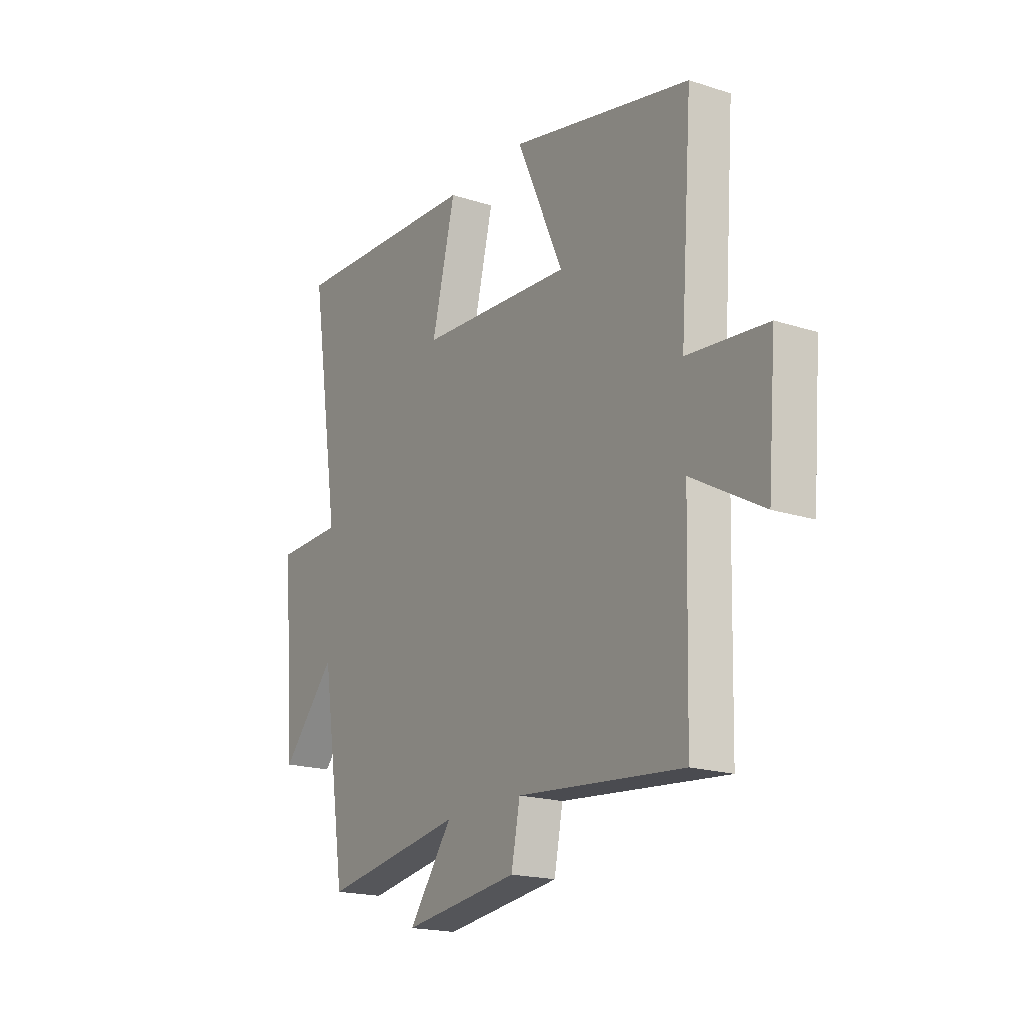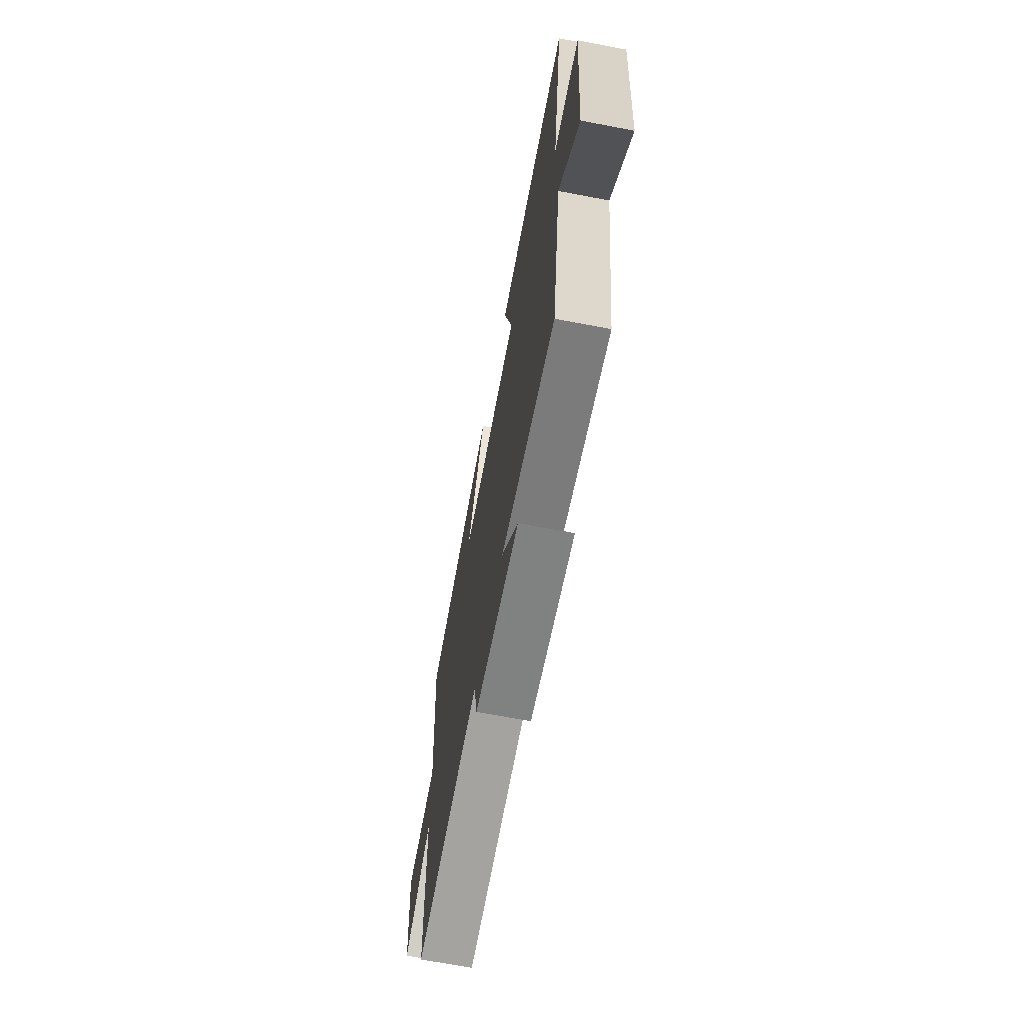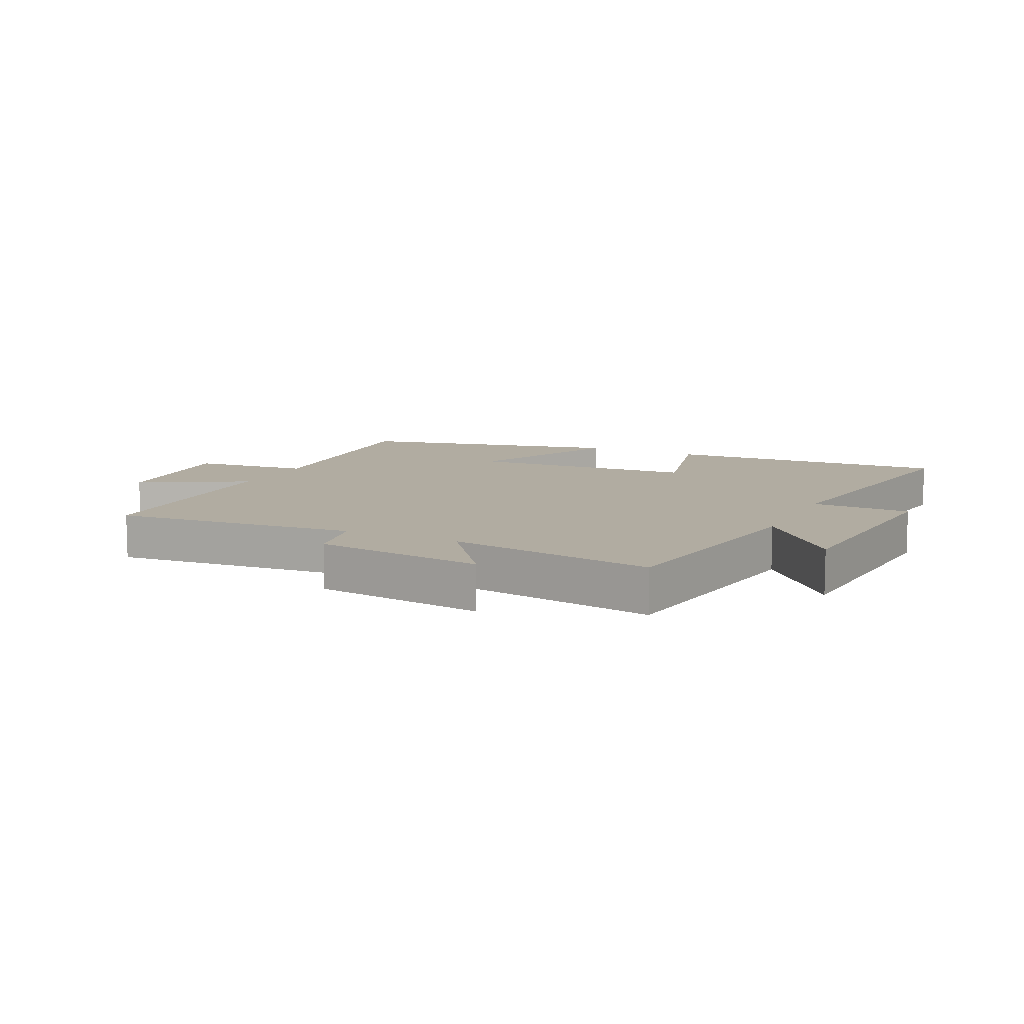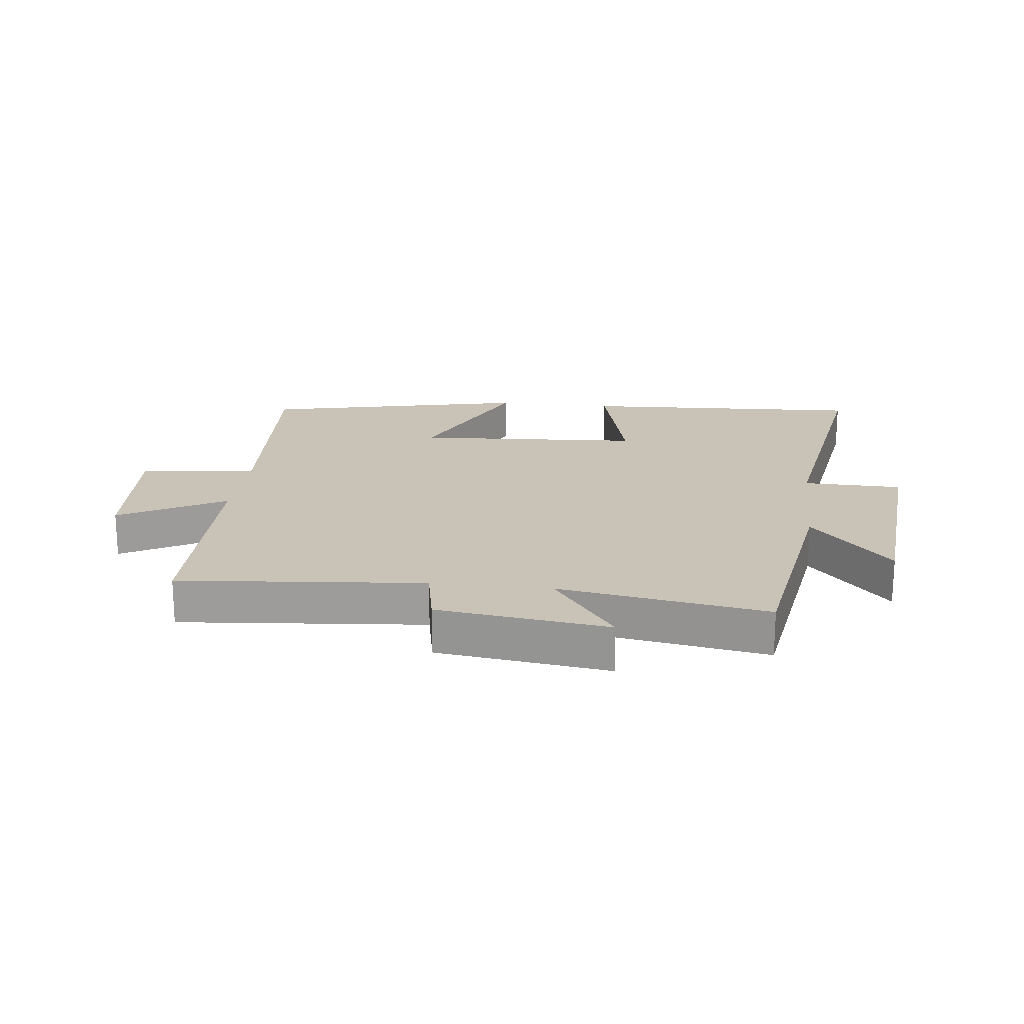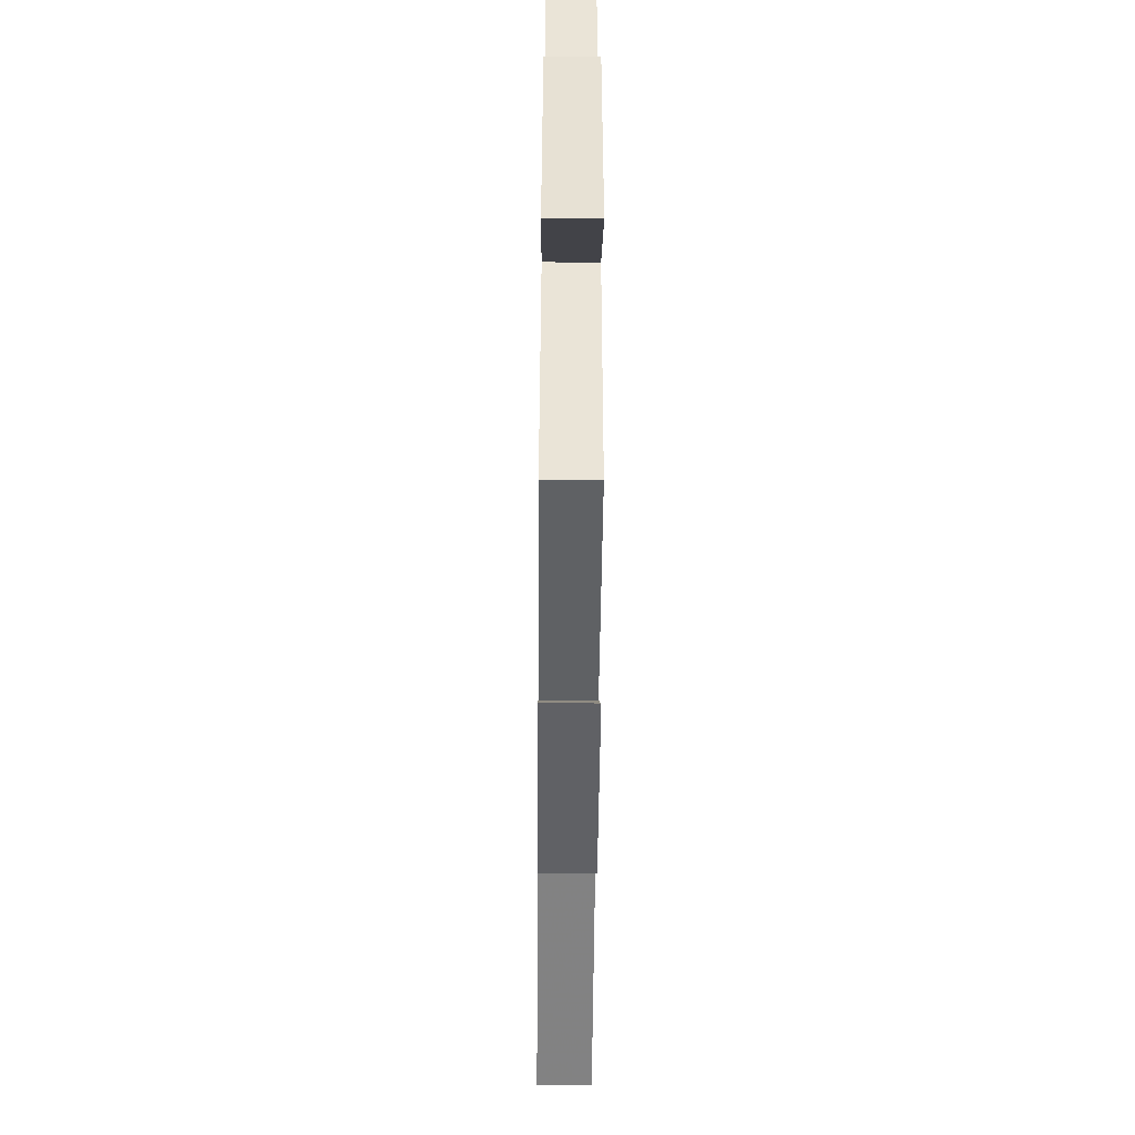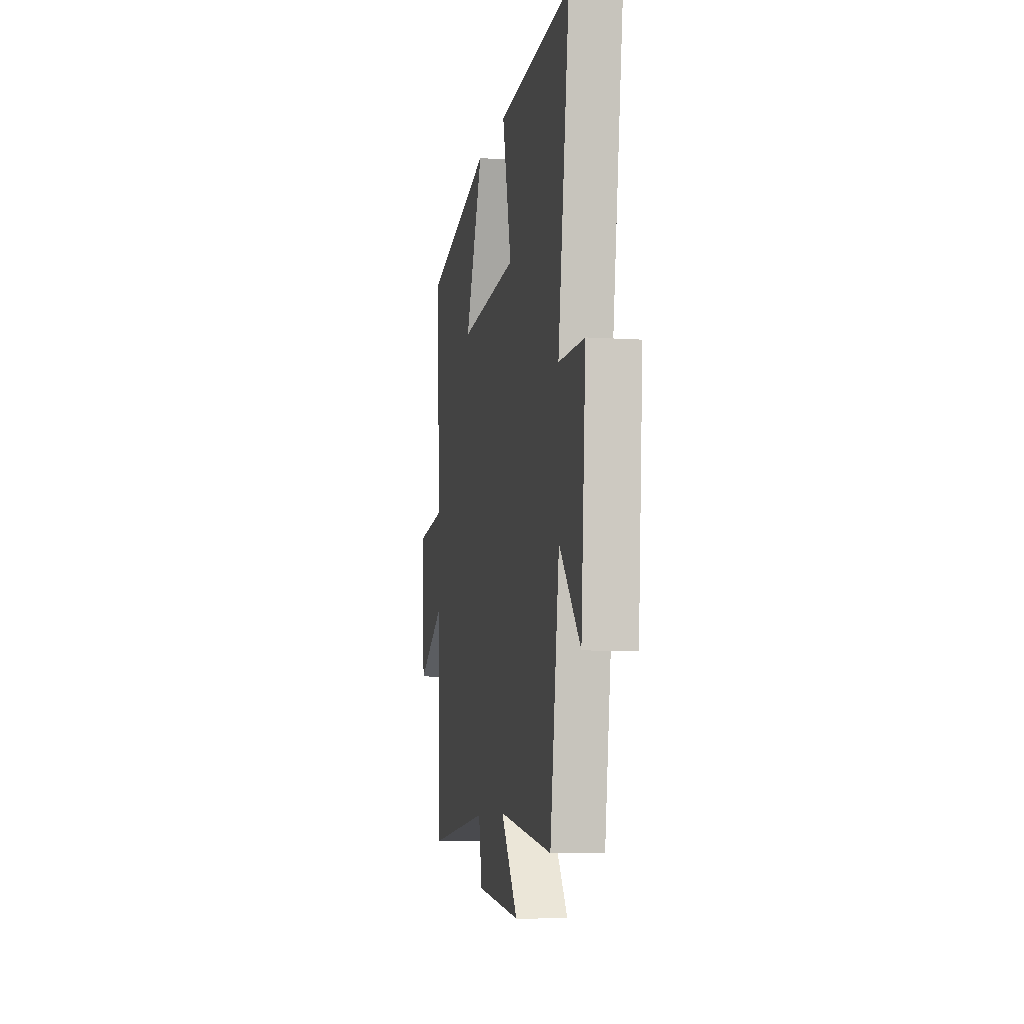
<metadata>
{"format":"obj","ext":"obj","renderer":"f3d","projection":"perspective","resolution":1024,"background":"white","views":[{"elev":-18.9,"azim":58.5,"up":"+Z"},{"elev":-67.7,"azim":-100.8,"up":"+Z"},{"elev":10.2,"azim":-154.4,"up":"+Y"},{"elev":19.5,"azim":-173.2,"up":"+Y"},{"elev":-55.4,"azim":-90.5,"up":"+Z"},{"elev":-8.2,"azim":-100.4,"up":"+Z"}]}
</metadata>
<code>
v -0.572 0.07 0.524
v -0.106 0.07 0.5
v -0.163 0.07 0.272
v 0.207 0.07 0.248
v 0.094 0.07 0.5
v 0.529 0.07 0.401
v 0.5 0.07 0.008
v 0.691 0.07 -0.012
v 0.671 0.07 -0.254
v 0.5 0.07 -0.158
v 0.49 0.07 -0.537
v 0.092 0.07 -0.5
v 0.071 0.07 -0.606
v -0.207 0.07 -0.642
v -0.102 0.07 -0.5
v -0.441 0.07 -0.555
v -0.5 0.07 -0.172
v -0.631 0.07 -0.317
v -0.661 0.07 0.055
v -0.5 0.07 0.058
v -0.572 0 0.524
v -0.106 0 0.5
v -0.163 0 0.272
v 0.207 0 0.248
v 0.094 0 0.5
v 0.529 0 0.401
v 0.5 0 0.008
v 0.691 0 -0.012
v 0.671 0 -0.254
v 0.5 0 -0.158
v 0.49 0 -0.537
v 0.092 0 -0.5
v 0.071 0 -0.606
v -0.207 0 -0.642
v -0.102 0 -0.5
v -0.441 0 -0.555
v -0.5 0 -0.172
v -0.631 0 -0.317
v -0.661 0 0.055
v -0.5 0 0.058
f 17 18 19 20
f 15 16 17 20
f 15 20 1
f 12 13 14 15
f 12 15 1
f 10 11 12 1
f 7 8 9 10
f 4 5 6 7
f 3 4 7 10
f 1 2 3
f 1 3 10
f 40 39 38 37
f 40 37 36 35
f 21 40 35
f 35 34 33 32
f 21 35 32
f 21 32 31 30
f 30 29 28 27
f 27 26 25 24
f 30 27 24 23
f 23 22 21
f 30 23 21
f 1 21 22 2
f 2 22 23 3
f 3 23 24 4
f 4 24 25 5
f 5 25 26 6
f 6 26 27 7
f 7 27 28 8
f 8 28 29 9
f 9 29 30 10
f 10 30 31 11
f 11 31 32 12
f 12 32 33 13
f 13 33 34 14
f 14 34 35 15
f 15 35 36 16
f 16 36 37 17
f 17 37 38 18
f 18 38 39 19
f 19 39 40 20
f 20 40 21 1

</code>
